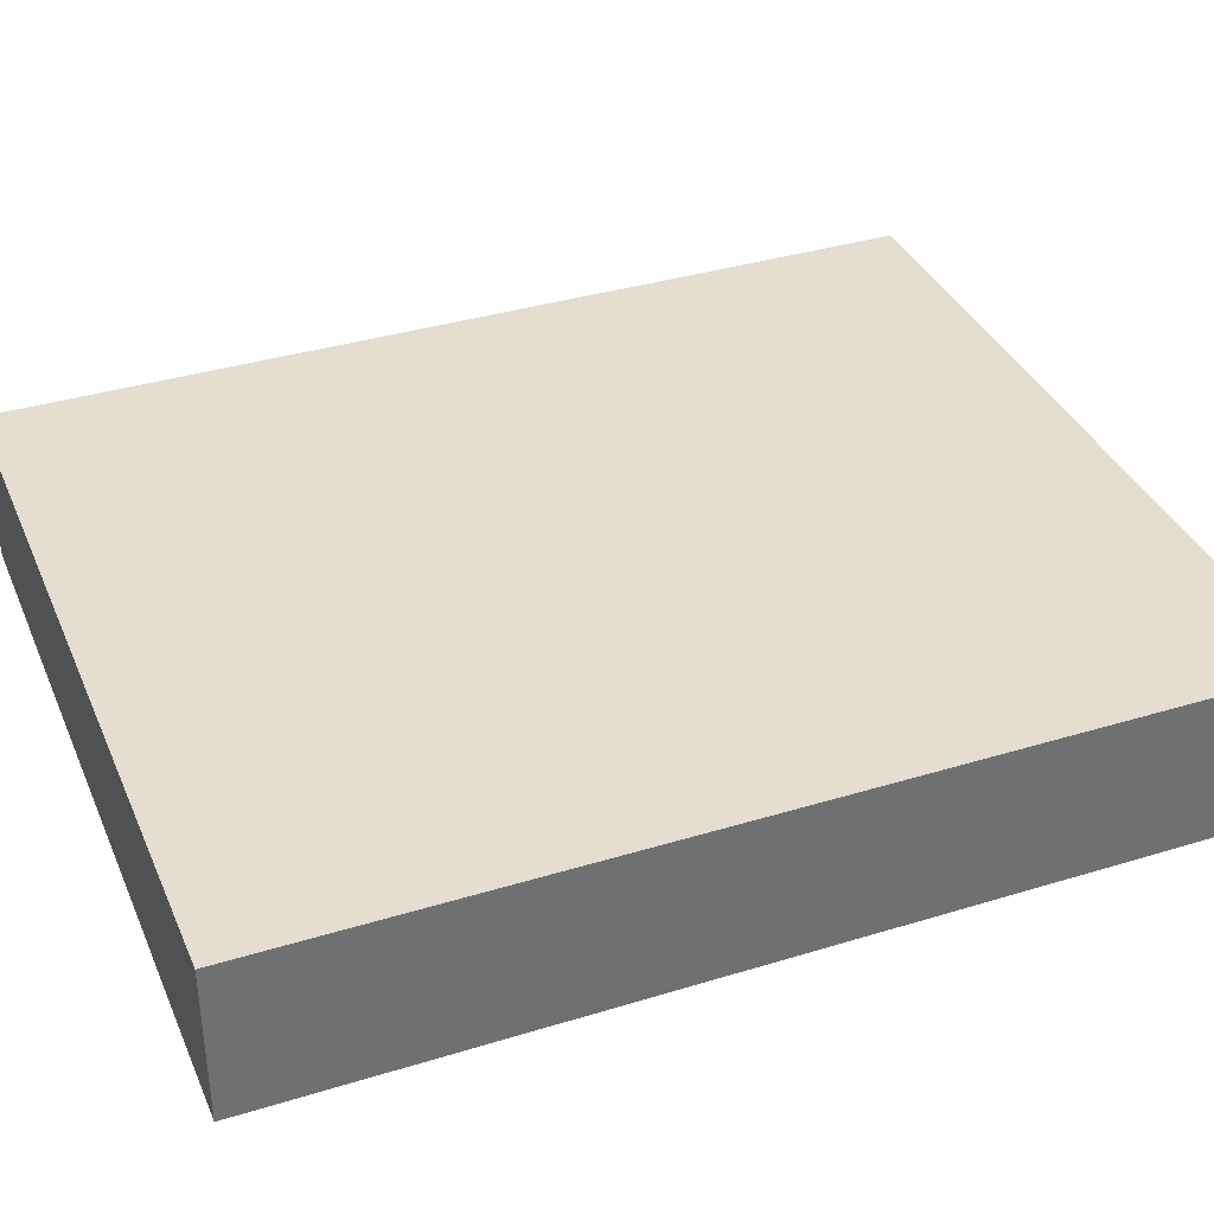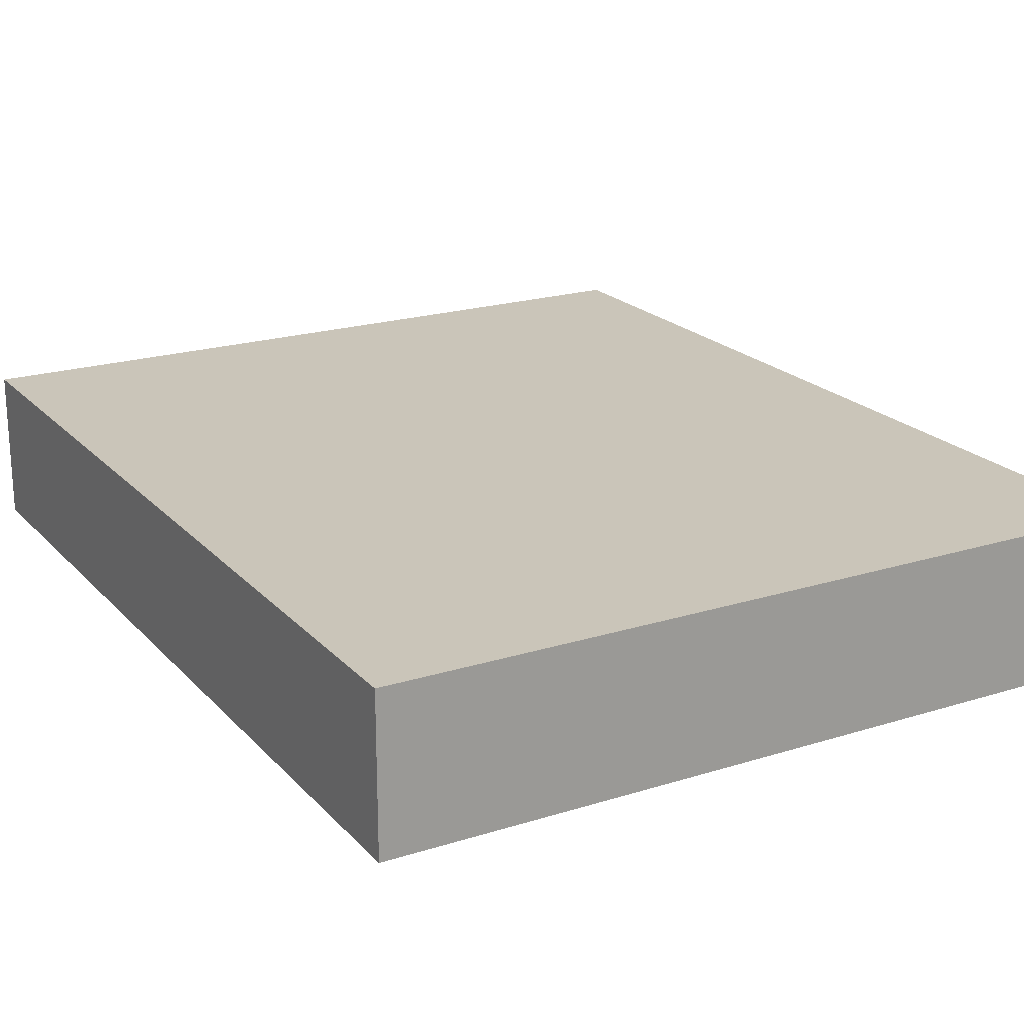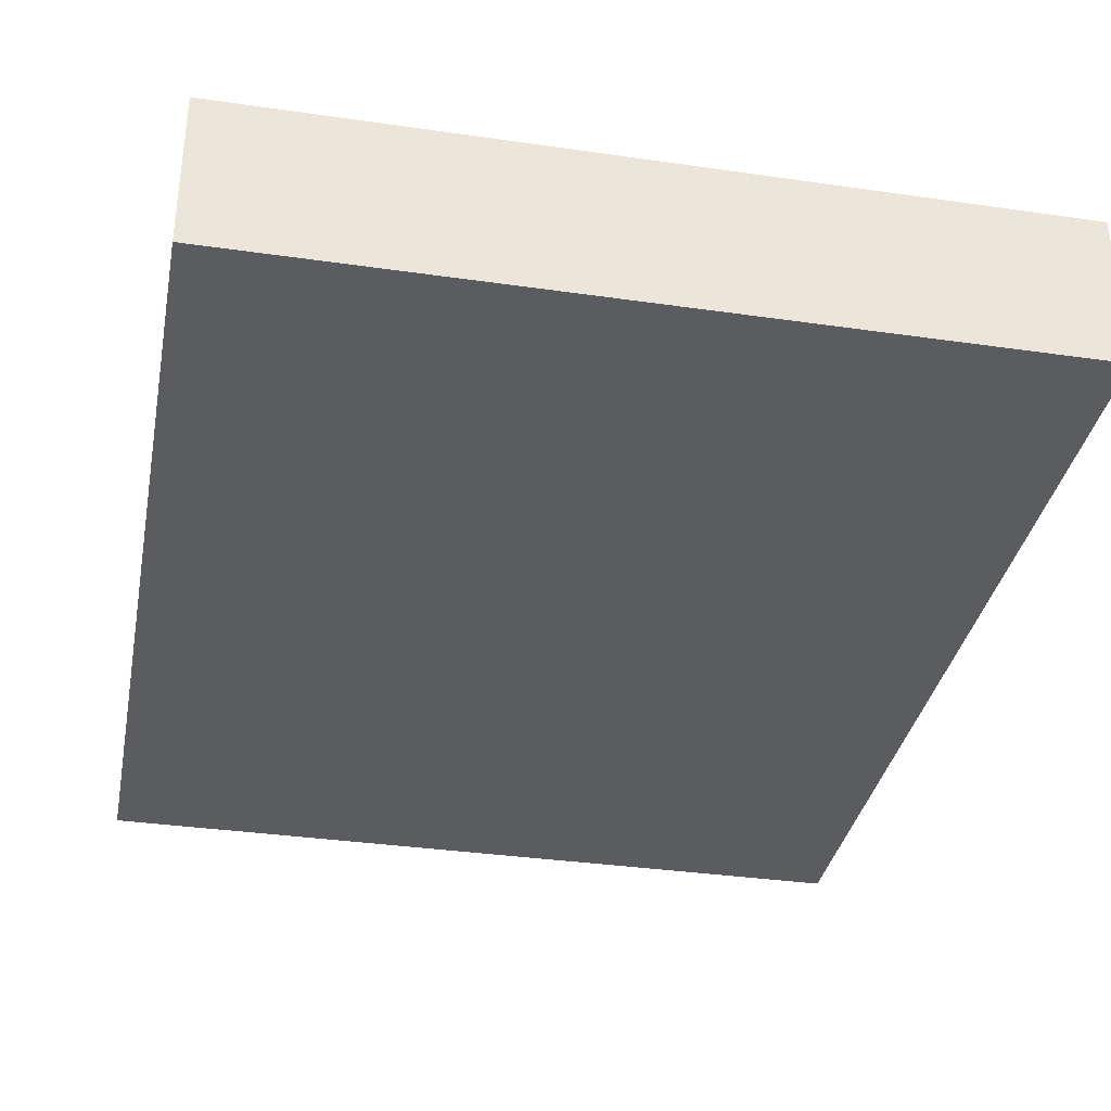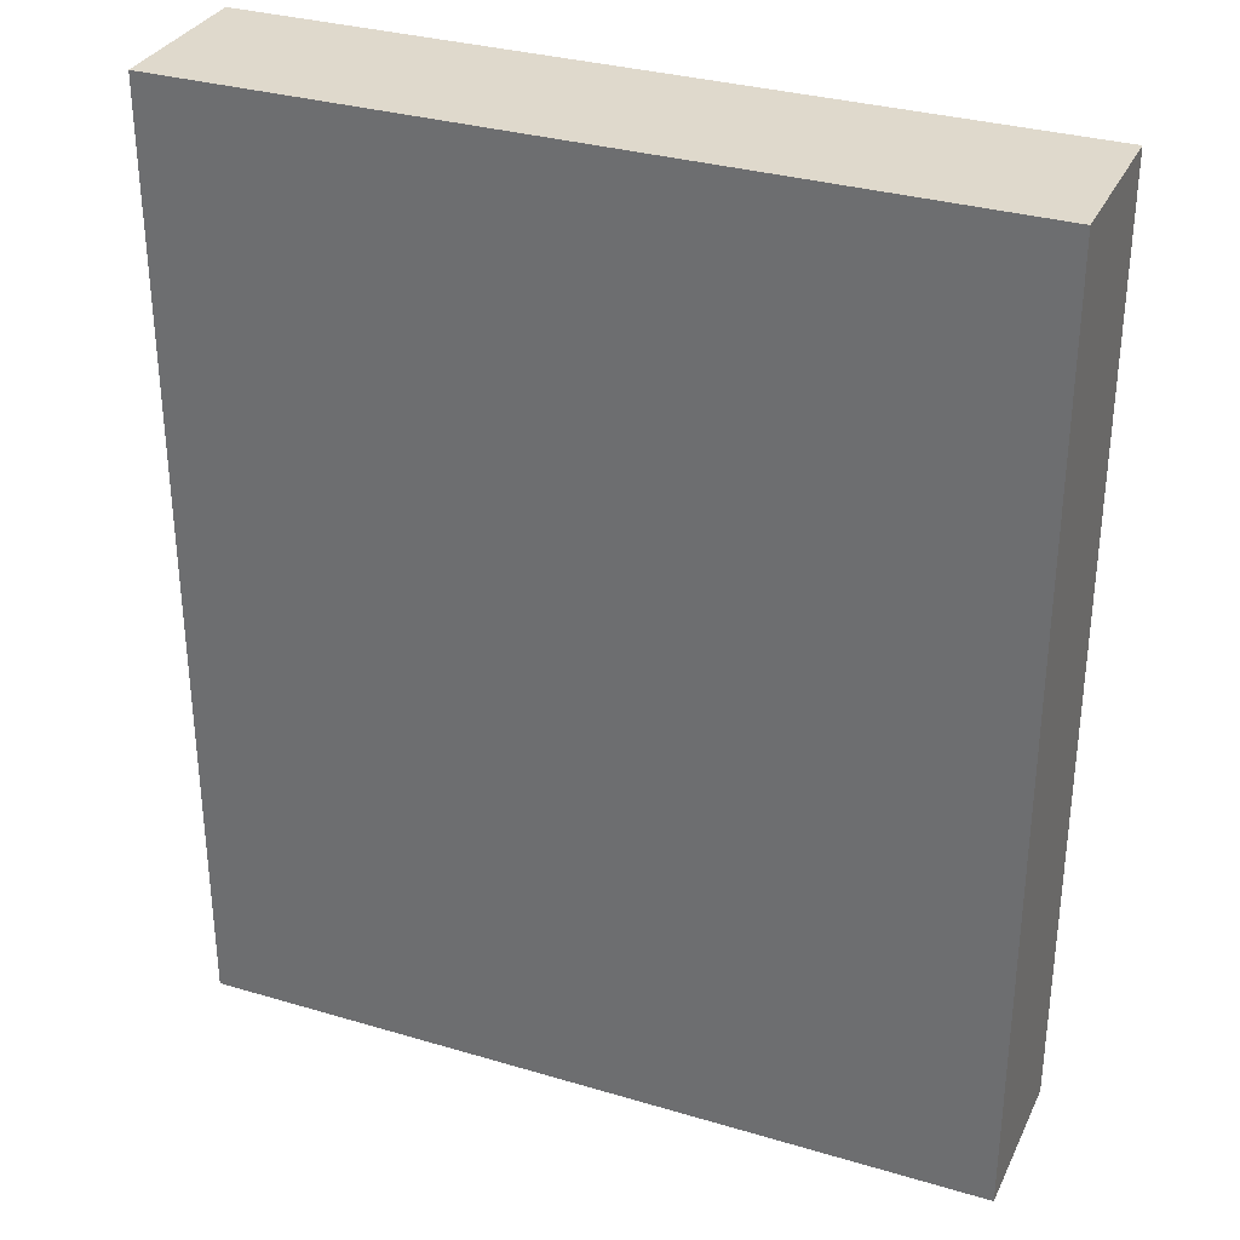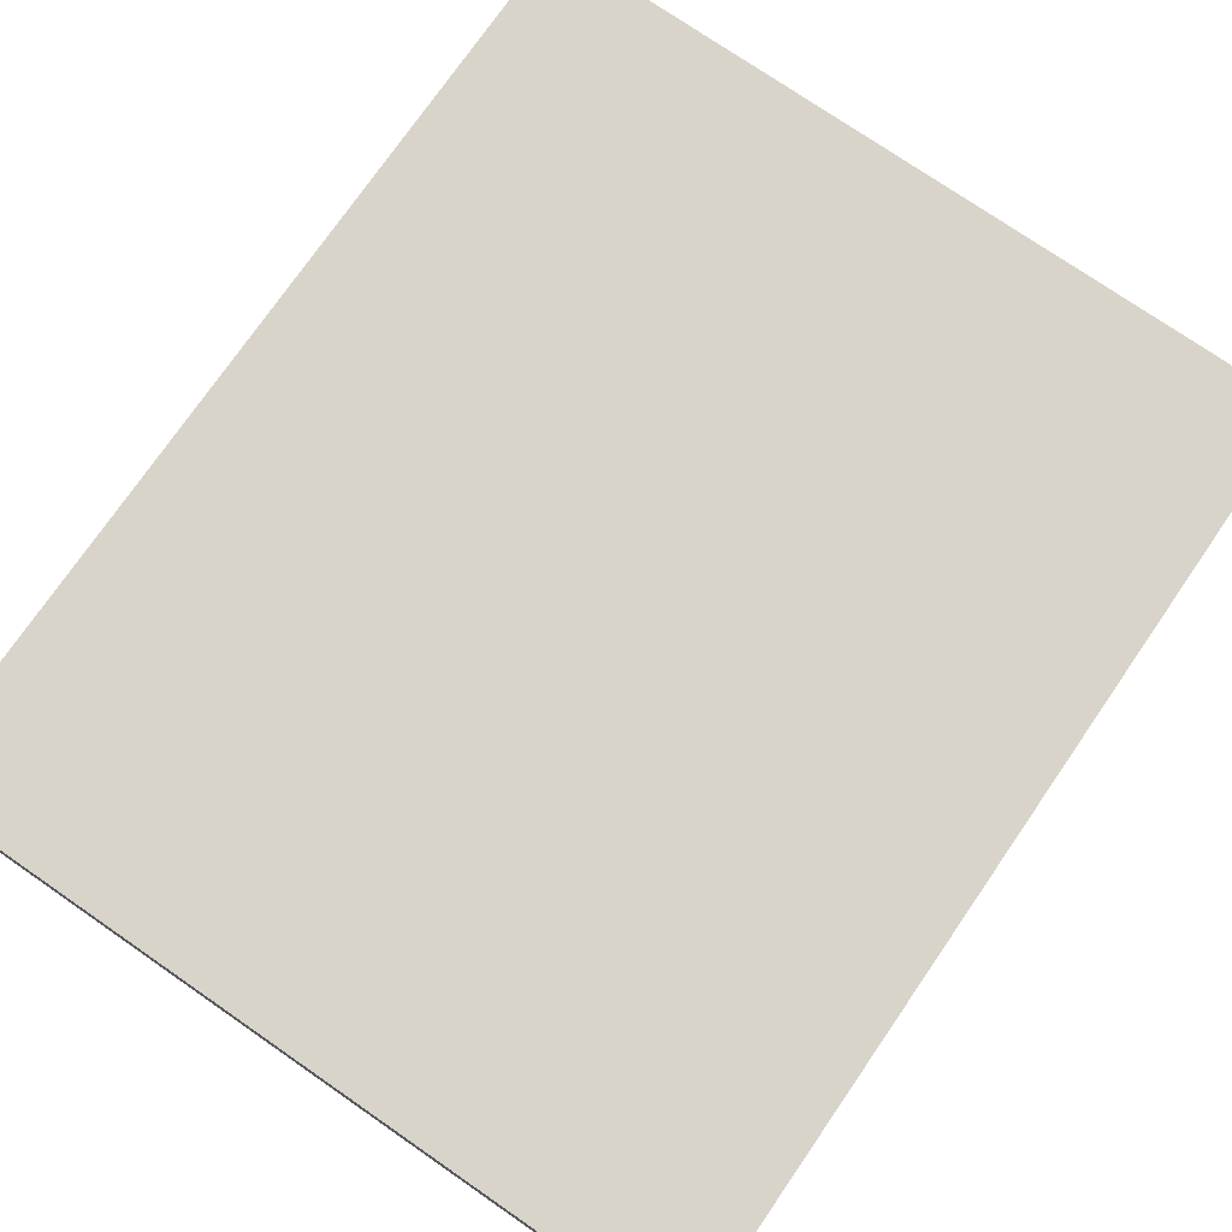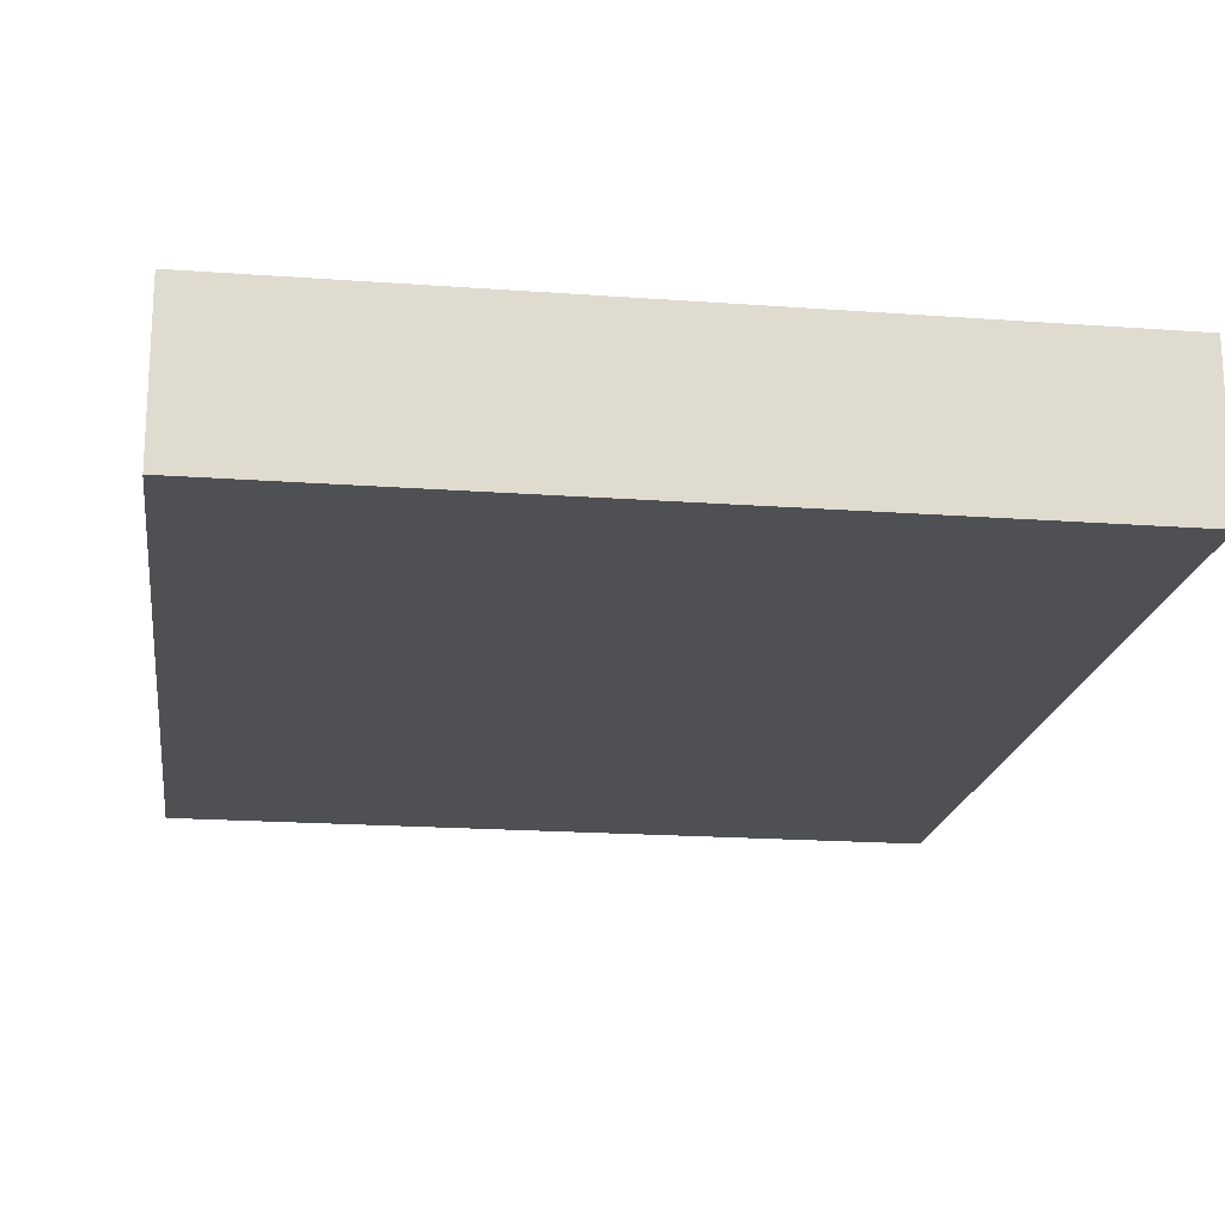
<metadata>
{"format":"obj","ext":"obj","renderer":"f3d","projection":"perspective","resolution":1024,"background":"white","views":[{"elev":36.5,"azim":-111.7,"up":"+Z"},{"elev":20.7,"azim":150.4,"up":"+Z"},{"elev":-34.9,"azim":-10.9,"up":"+Z"},{"elev":32.3,"azim":22.5,"up":"+Y"},{"elev":75.3,"azim":-145.4,"up":"+Z"},{"elev":-19.0,"azim":-7.9,"up":"+Z"}]}
</metadata>
<code>
o Cube
v -1.25 -1.5 0.25
v -1.25 1.5 0.25
v -1.25 -1.5 -0.25
v -1.25 1.5 -0.25
v 1.25 -1.5 0.25
v 1.25 1.5 0.25
v 1.25 -1.5 -0.25
v 1.25 1.5 -0.25
f 1 2 4 3
f 3 4 8 7
f 7 8 6 5
f 5 6 2 1
f 3 7 5 1
f 8 4 2 6

</code>
